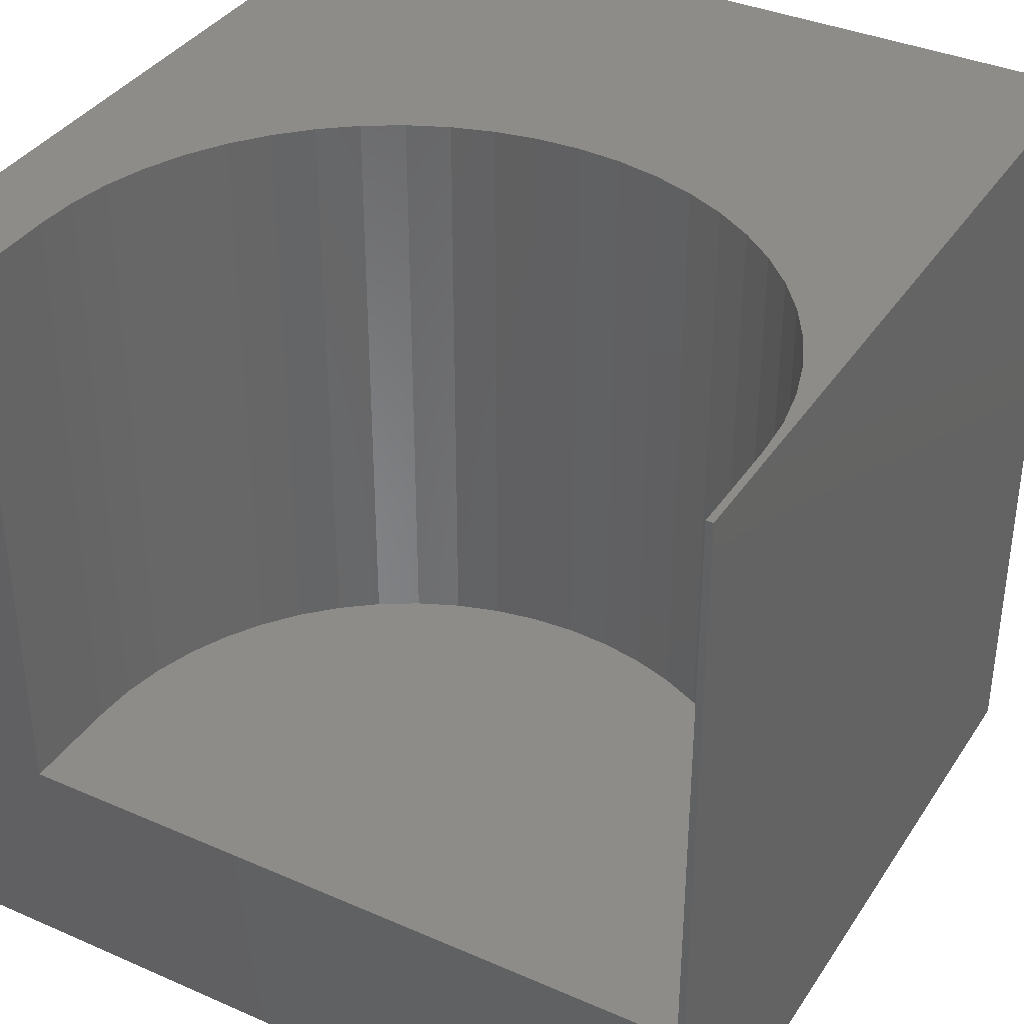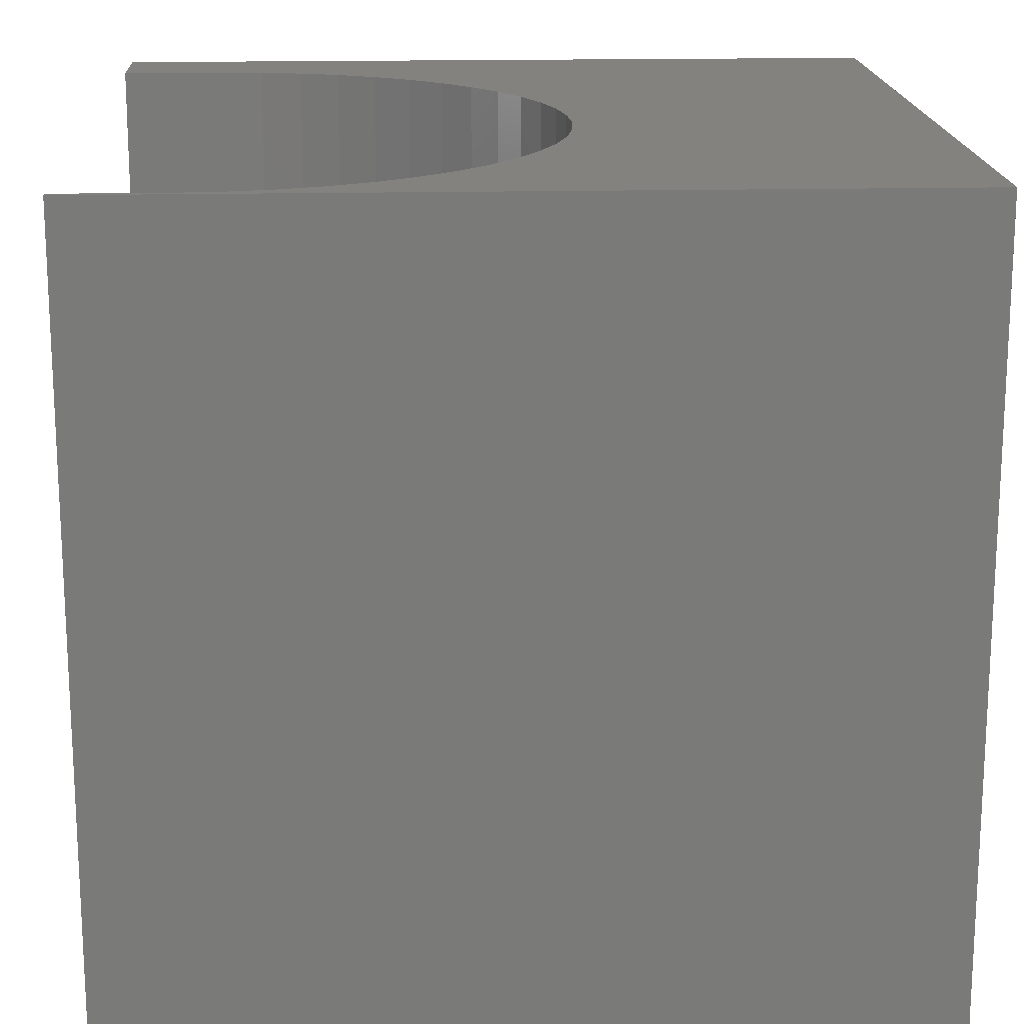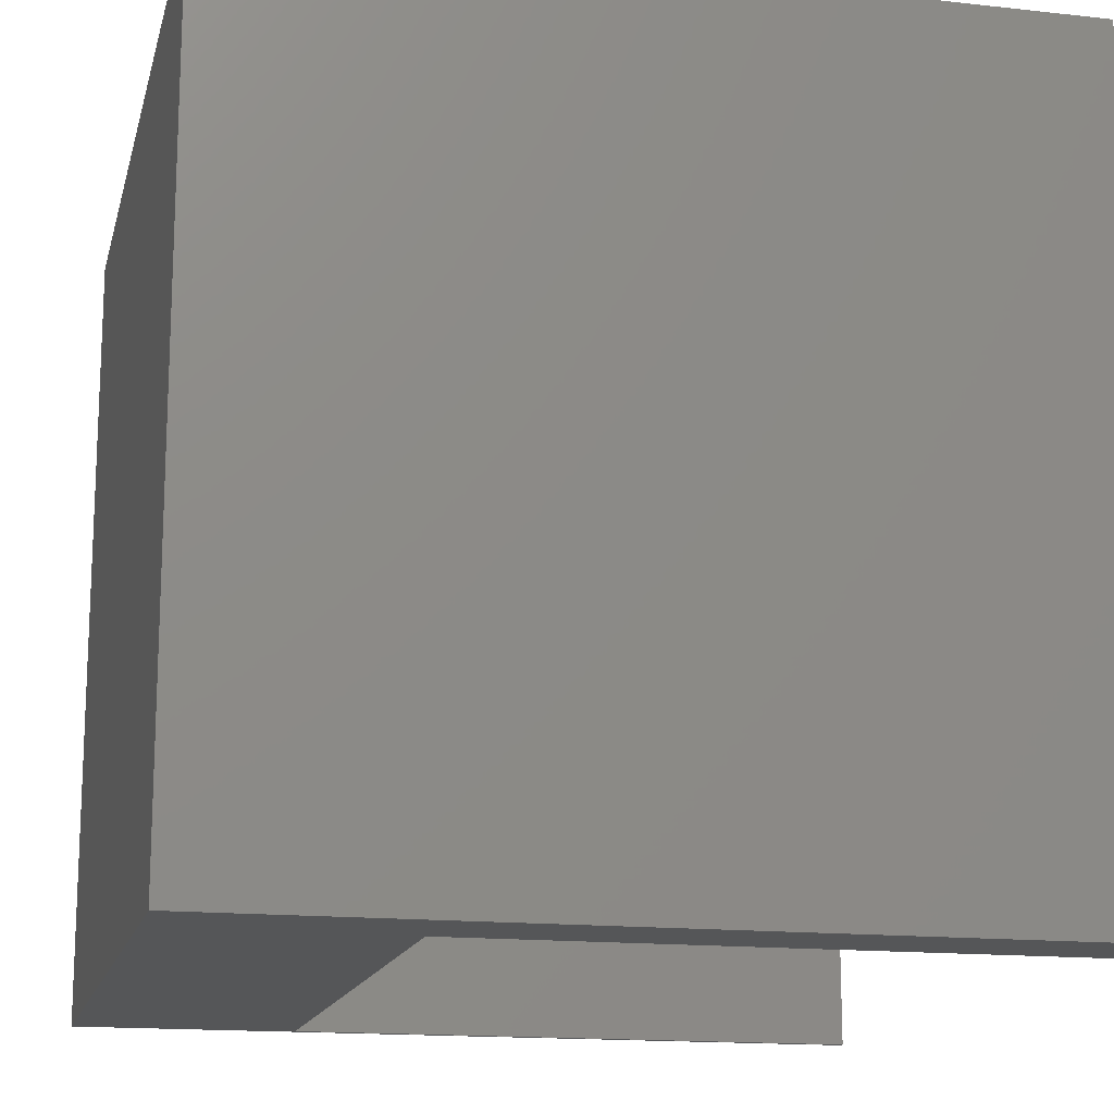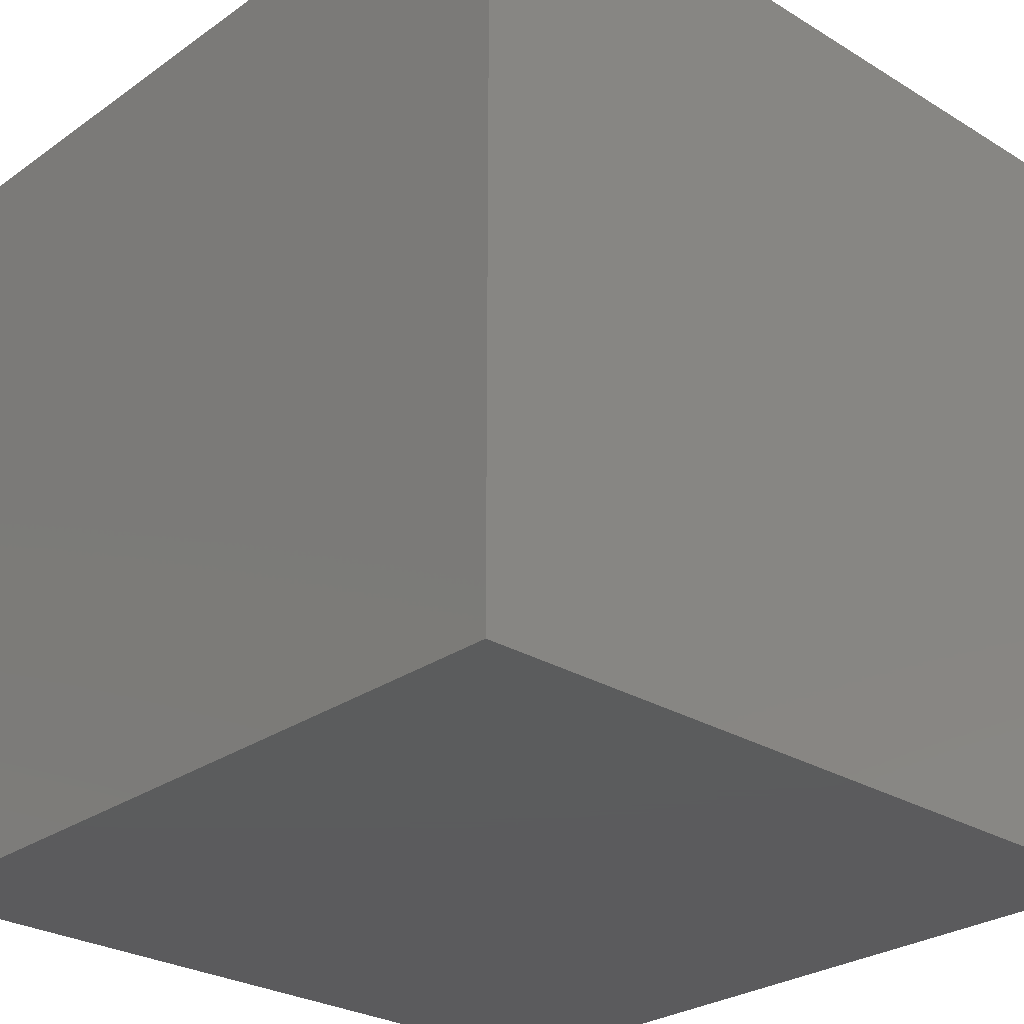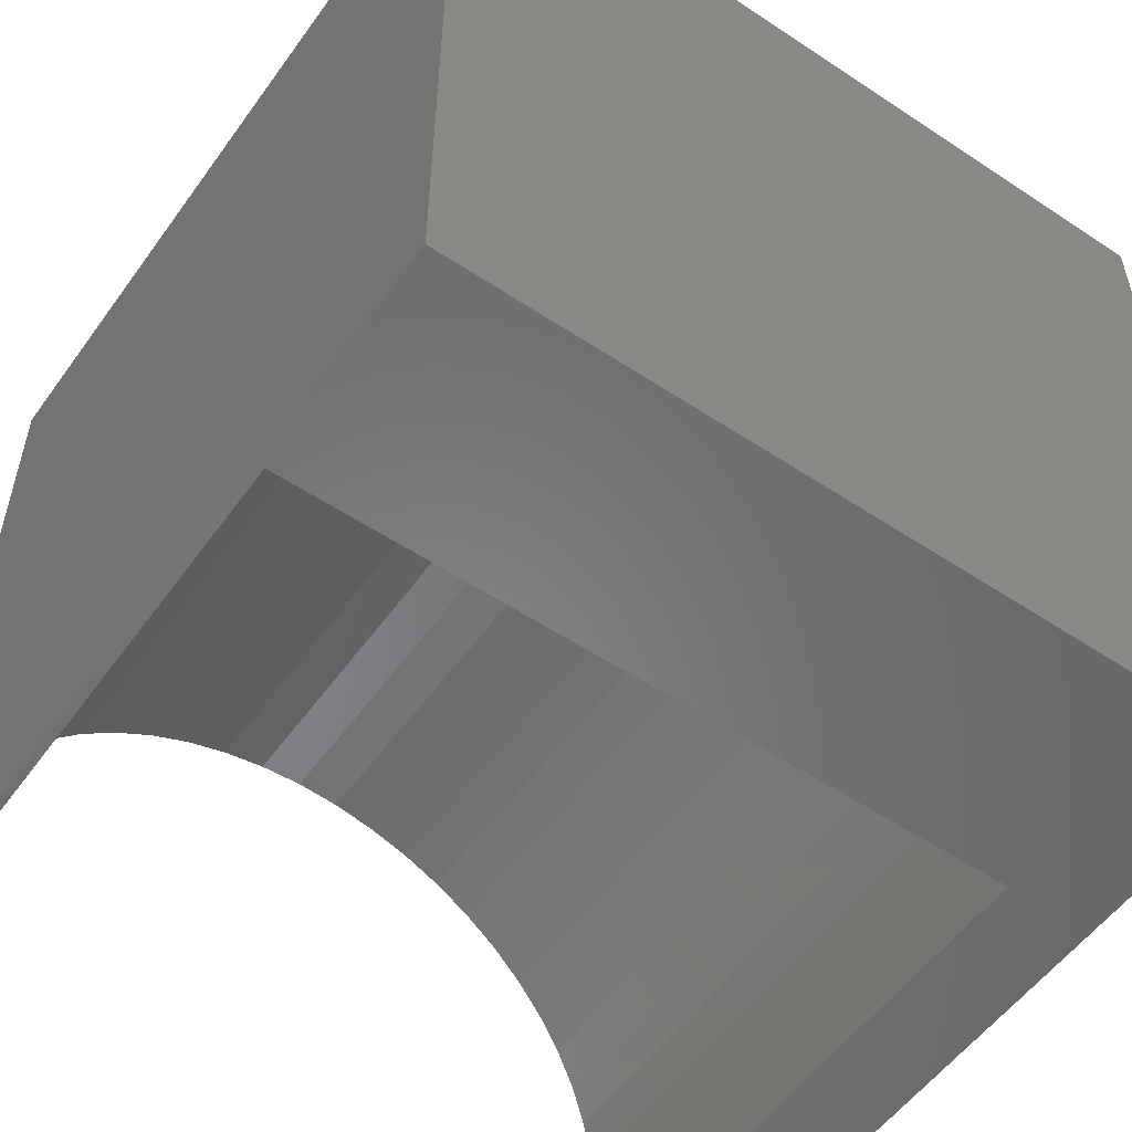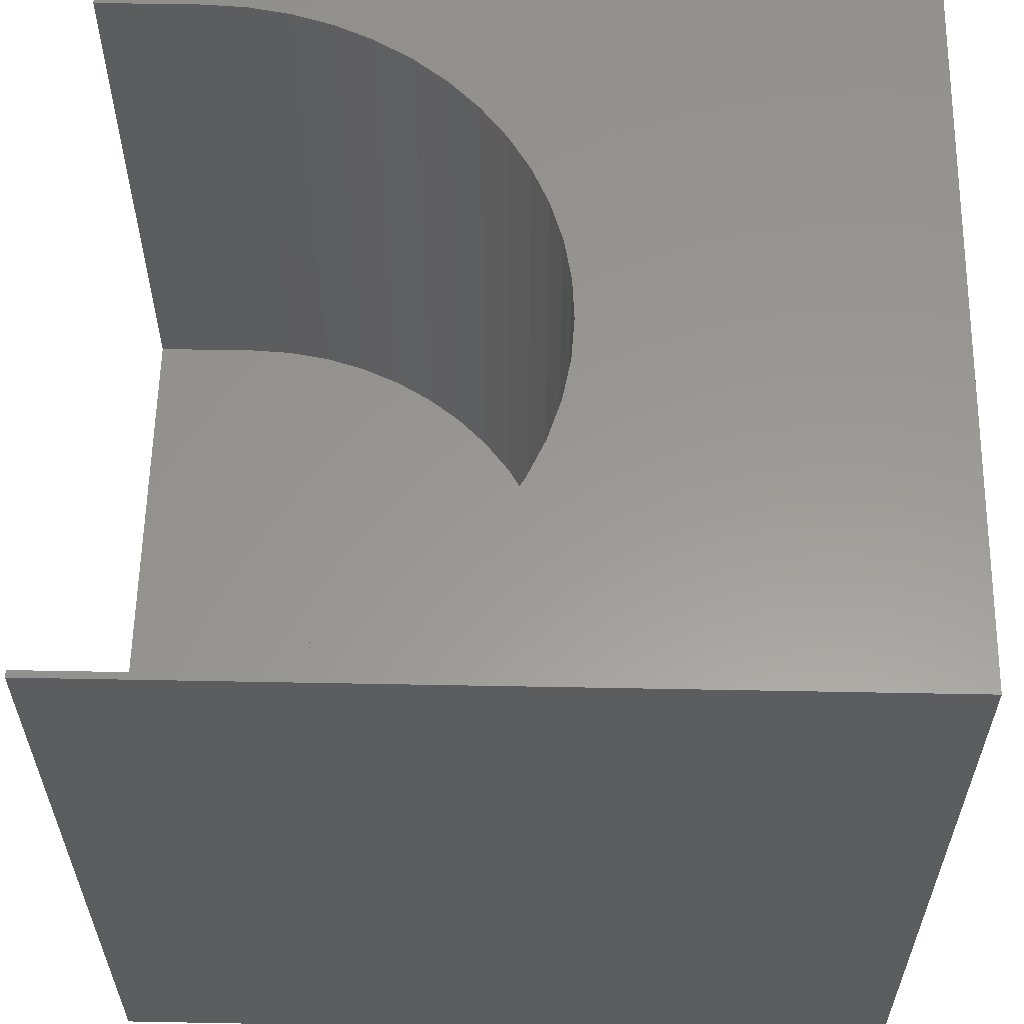
<metadata>
{"format":"stl","ext":"stl","renderer":"f3d","projection":"perspective","resolution":1024,"background":"white","views":[{"elev":37.0,"azim":29.4,"up":"+Z"},{"elev":17.3,"azim":87.4,"up":"+Z"},{"elev":-15.4,"azim":-103.2,"up":"+Y"},{"elev":-27.4,"azim":137.0,"up":"+Z"},{"elev":-54.6,"azim":144.9,"up":"+Y"},{"elev":59.3,"azim":91.1,"up":"+Z"}]}
</metadata>
<code>
# stl→obj: 66 verts, 128 faces
v 0 10 10
v 0 10 0
v 0 0 10
v 0 0 0
v 10 10 10
v 9.629 2.848 10
v 9.787 2.34 10
v 9.883 1.817 10
v 9.915 1.286 10
v 10 0 10
v 9.915 0 10
v 2.587 4.584 10
v 3.006 4.912 10
v 3.461 5.187 10
v 3.947 5.405 10
v 1.389 2.848 10
v 1.608 3.333 10
v 4.455 5.564 10
v 4.978 5.66 10
v 5.509 5.692 10
v 6.04 5.66 10
v 8.807 4.207 10
v 9.135 3.789 10
v 9.41 3.333 10
v 1.103 0 10
v 1.103 1.286 10
v 1.135 1.817 10
v 1.231 2.34 10
v 1.883 3.789 10
v 2.211 4.207 10
v 6.563 5.564 10
v 7.071 5.405 10
v 7.557 5.187 10
v 8.012 4.912 10
v 8.431 4.584 10
v 10 10 0
v 10 0 0
v 9.915 0 2.776
v 1.103 0 2.776
v 1.103 1.286 2.776
v 9.915 1.286 2.776
v 9.883 1.817 2.776
v 9.787 2.34 2.776
v 9.629 2.848 2.776
v 9.41 3.333 2.776
v 9.135 3.789 2.776
v 8.807 4.207 2.776
v 8.431 4.584 2.776
v 8.012 4.912 2.776
v 7.557 5.187 2.776
v 7.071 5.405 2.776
v 6.563 5.564 2.776
v 6.04 5.66 2.776
v 5.509 5.692 2.776
v 4.978 5.66 2.776
v 4.455 5.564 2.776
v 3.947 5.405 2.776
v 3.461 5.187 2.776
v 3.006 4.912 2.776
v 2.587 4.584 2.776
v 2.211 4.207 2.776
v 1.883 3.789 2.776
v 1.608 3.333 2.776
v 1.389 2.848 2.776
v 1.231 2.34 2.776
v 1.135 1.817 2.776
f 1 2 3
f 3 2 4
f 5 6 7
f 7 8 5
f 5 8 9
f 5 9 10
f 10 9 11
f 12 13 1
f 1 13 14
f 1 14 15
f 1 16 17
f 15 18 1
f 1 18 19
f 1 19 5
f 5 19 20
f 5 20 21
f 22 23 5
f 5 23 24
f 5 24 6
f 25 26 3
f 3 26 27
f 3 27 1
f 1 27 28
f 1 28 16
f 17 29 1
f 1 29 30
f 1 30 12
f 21 31 5
f 5 31 32
f 5 32 33
f 33 34 5
f 5 34 35
f 5 35 22
f 36 5 37
f 37 5 10
f 2 36 4
f 4 36 37
f 5 36 1
f 1 36 2
f 10 11 38
f 25 3 39
f 39 3 4
f 39 4 38
f 38 4 37
f 38 37 10
f 39 40 25
f 25 40 26
f 41 9 8
f 41 8 42
f 42 8 7
f 42 7 43
f 43 7 6
f 43 6 44
f 44 6 24
f 44 24 45
f 45 24 23
f 45 23 46
f 46 23 22
f 46 22 47
f 47 22 35
f 47 35 48
f 48 35 34
f 48 34 49
f 49 34 33
f 49 33 50
f 50 33 32
f 50 32 51
f 51 32 31
f 51 31 52
f 52 31 21
f 52 21 53
f 53 21 20
f 53 20 54
f 54 20 19
f 54 19 55
f 55 19 18
f 55 18 56
f 56 18 15
f 56 15 57
f 57 15 14
f 57 14 58
f 58 14 13
f 58 13 59
f 59 13 12
f 59 12 60
f 60 12 30
f 60 30 61
f 61 30 29
f 61 29 62
f 62 29 17
f 62 17 63
f 63 17 16
f 63 16 64
f 64 16 28
f 64 28 65
f 65 28 27
f 65 27 66
f 66 27 26
f 66 26 40
f 41 38 9
f 9 38 11
f 40 39 38
f 38 41 40
f 40 41 42
f 40 42 43
f 43 44 40
f 40 44 45
f 40 45 46
f 40 49 50
f 40 53 54
f 46 47 40
f 40 47 48
f 40 48 49
f 50 51 40
f 40 51 52
f 40 52 53
f 54 55 40
f 40 55 56
f 40 56 57
f 57 58 40
f 40 58 59
f 40 59 60
f 64 65 63
f 63 65 62
f 60 61 40
f 40 61 62
f 40 62 66
f 66 62 65

</code>
